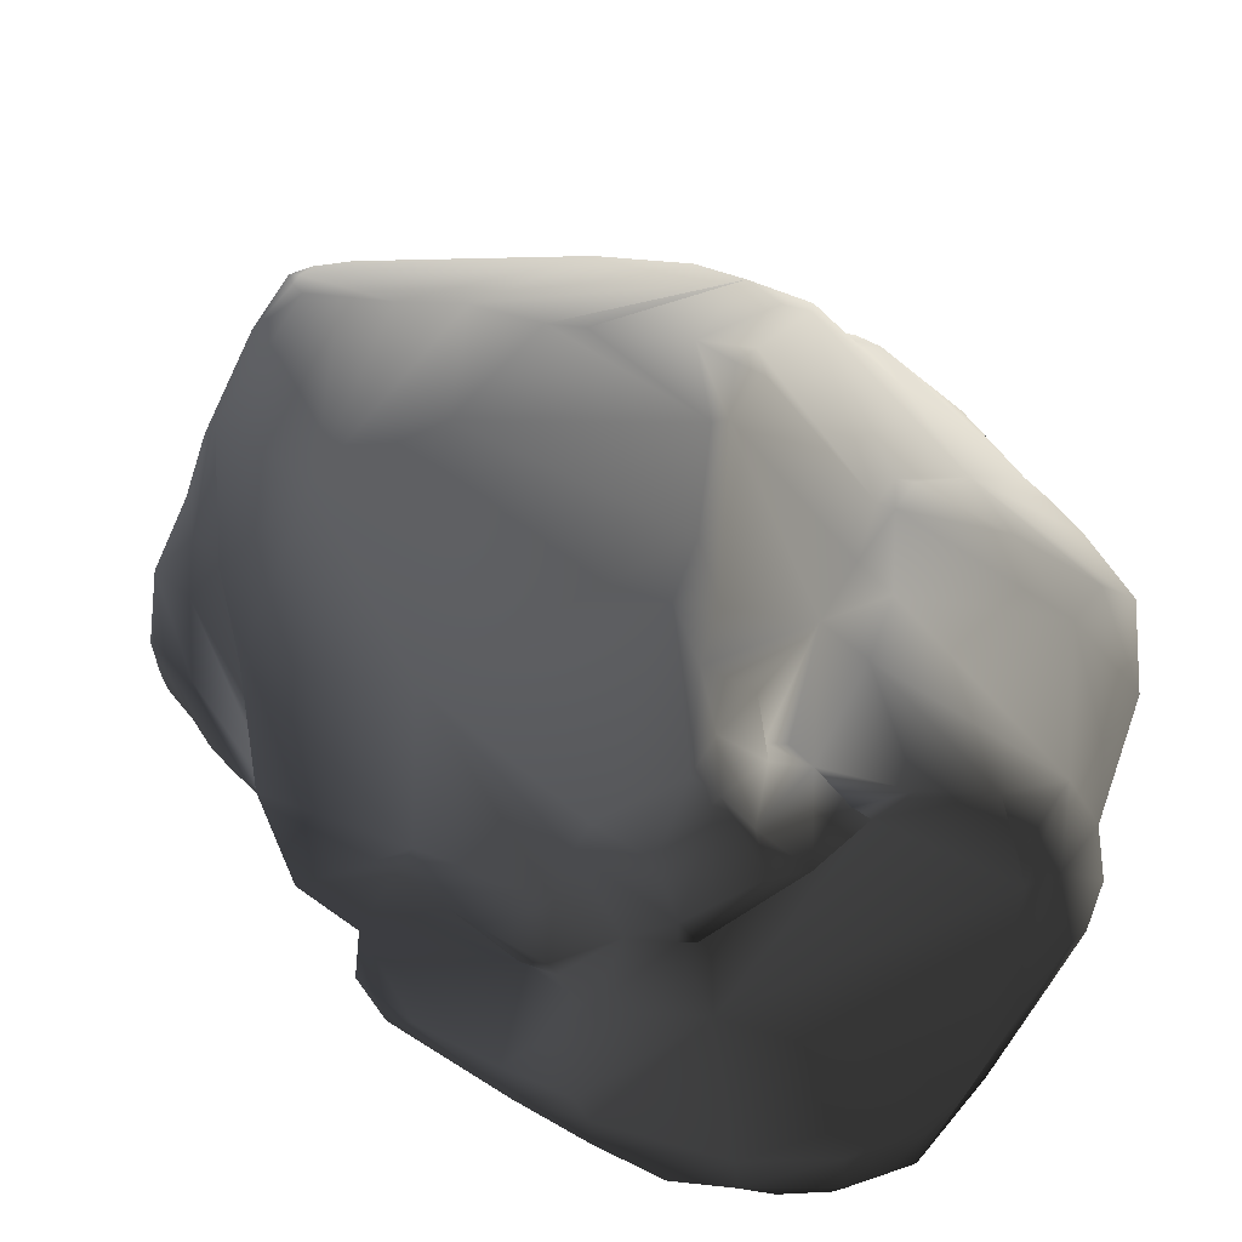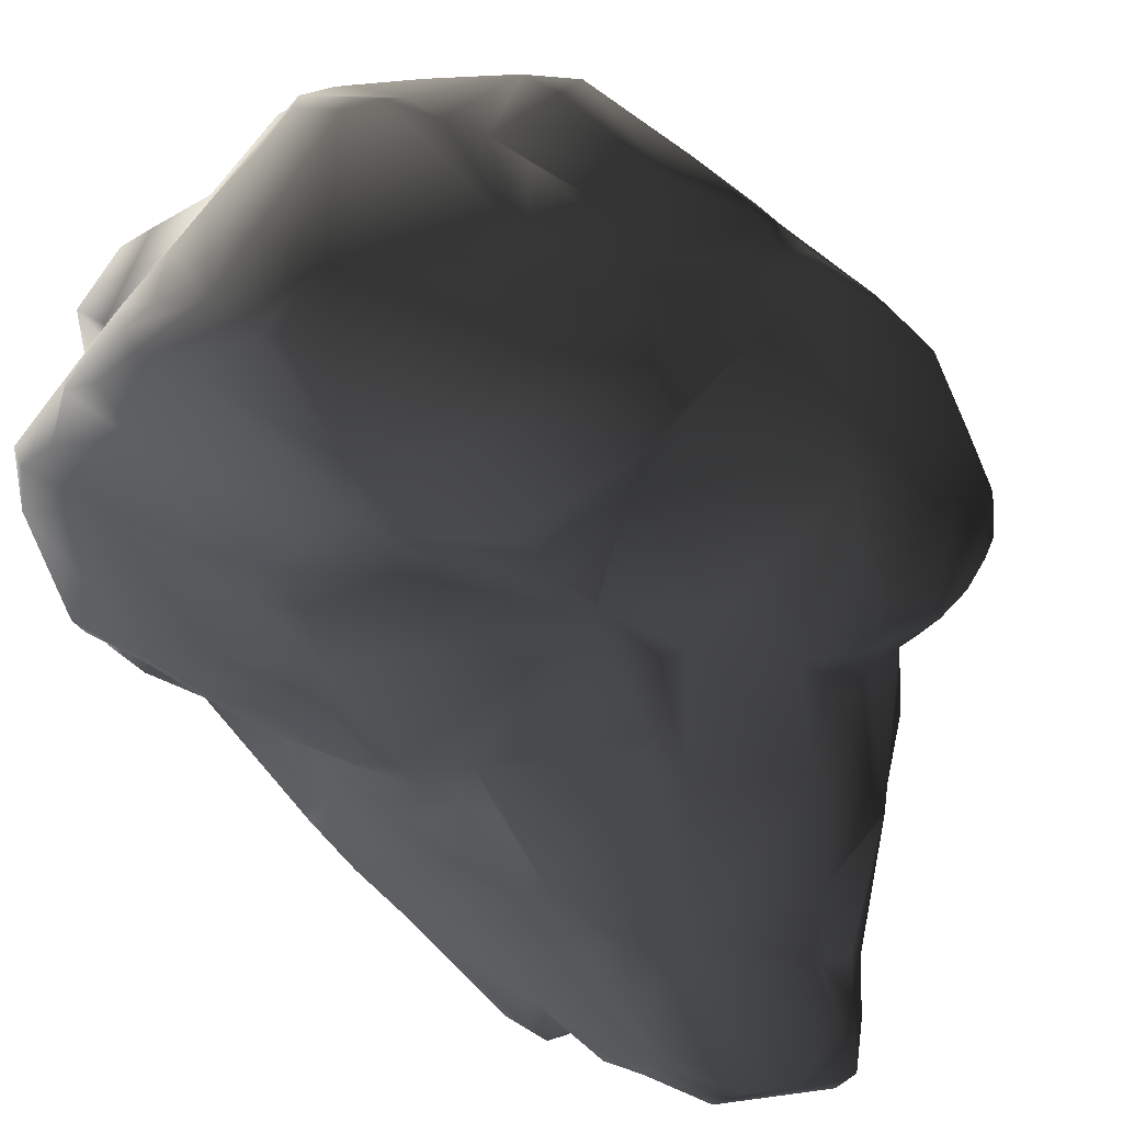
<metadata>
{"format":"obj","ext":"obj","renderer":"f3d","projection":"perspective","resolution":1024,"background":"white","views":[{"elev":33.6,"azim":150.8,"up":"+Y"},{"elev":-62.7,"azim":-141.0,"up":"+Y"}]}
</metadata>
<code>
v 1.287 -0.3977 -2.055
v 0.7756 -0.0629 -2.106
v 0.7384 -0.7142 -2.227
v 1.333 -0.2884 -2.026
v 1.234 0.0797 -1.983
v -0.2159 -0.6248 -2.409
v 0.3048 -0.8057 -2.341
v 0.7223 -0.8641 -2.224
v 0.2788 -1.005 -2.303
v -0.4705 0.2363 -2.331
v -0.4485 -0.3444 -2.395
v -0.6195 0.2647 -2.353
v -0.6547 -0.0752 -2.398
v 0.08791 -1.006 -2.314
v -0.03479 -0.7795 -2.395
v 0.5251 -1.01 -2.198
v 0.1431 0.6768 -2.166
v -0.373 0.6692 -2.264
v -0.4437 0.3813 -2.311
v -0.04579 0.7499 -2.181
v 0.1971 0.7174 -2.112
v 0.4409 0.5944 -2.234
v 0.2556 0.8106 -1.934
v 0.8379 0.3077 -2.083
v 0.6461 0.8132 -2.158
v 0.4529 0.9018 -1.93
v 0.639 0.6443 -2.247
v 0.9711 0.5158 -2.171
v 0.7389 0.9329 -2.063
v 0.6509 1.066 -1.886
v 0.8122 0.9942 -1.972
v 1.002 0.7272 -2.049
v 1.159 0.8263 -1.856
v 1.239 0.7236 -1.851
v 1.04 0.2697 -1.885
v 1.327 0.5594 -1.87
v 1.355 0.2607 -1.87
v 1.286 0.1455 -1.821
v 0.8711 0.2581 -1.996
v 0.7419 0.273 -2.015
v 1.327 0.5594 -1.87
v 1.424 0.9917 -0.9652
v 1.239 0.7236 -1.851
v 1.159 0.8263 -1.856
v 1.613 0.5043 -1.288
v 1.573 0.4166 -1.455
v 0.5789 1.366 -1.431
v 0.8122 0.9942 -1.972
v 0.6129 1.243 -1.695
v 0.4303 1.342 -1.527
v 0.6509 1.066 -1.886
v 1.795 0.7135 -0.1272
v 1.363 1.354 0.03387
v 1.909 0.356 -0.4896
v 0.8214 1.523 -0.08074
v 0.4889 1.735 0.389
v 0.7294 1.718 0.5806
v 0.8585 1.659 0.836
v 0.3509 1.799 -0.01354
v 0.1357 1.76 -0.9505
v 0.2567 1.839 -0.1893
v -0.03833 1.867 -0.528
v 0.05785 1.751 -0.9497
v -0.1193 1.83 -0.7047
v 0.3954 1.521 -1.3
v -0.2116 1.781 -0.7791
v 1.423 1.173 0.8996
v 0.9063 1.56 1.106
v 1.722 0.9536 0.208
v 1.62 0.8293 0.4183
v 1.509 0.5658 1.048
v 1.377 0.9893 1.15
v 1.102 1.377 1.224
v 0.866 1.5 1.306
v 0.7457 1.369 1.63
v 0.7703 1.455 1.451
v 0.6267 1.377 1.634
v 0.395 1.301 1.727
v 0.4992 1.088 1.872
v 0.6387 0.6149 2.083
v 1.442 0.642 1.258
v 1.167 -0.01934 1.927
v 0.7517 0.2087 2.231
v 0.8118 -0.09377 2.287
v 1.17 -0.3683 1.955
v 0.8695 -0.1859 2.253
v 1.597 0.2793 1.311
v 1.245 -0.1003 1.941
v 1.353 -0.7026 1.847
v 1.54 -0.2944 1.615
v 1.469 -0.5508 1.73
v 1.253 -0.6759 1.896
v 1.195 -0.7038 1.886
v 1.574 -0.255 1.495
v 1.667 -0.01905 1.086
v 1.65 0.006653 0.8213
v 1.666 -0.1846 0.3868
v 1.668 -0.03093 -0.1597
v 1.579 0.3381 0.9572
v 1.679 0.2477 -0.1726
v 1.69 0.04914 -0.3443
v 1.794 -0.04224 -0.6959
v 1.676 0.001699 -0.4944
v 1.587 -0.0358 -0.7536
v 1.738 -0.02801 -1.026
v 1.923 0.1504 -0.8622
v 1.668 0.3685 -1.238
v 1.511 0.2233 -1.341
v 1.511 0.329 -1.635
v 1.408 0.2018 -1.743
v 1.361 0.1525 -1.722
v 1.286 0.1455 -1.821
v 1.355 0.2607 -1.87
v 1.17 -0.3683 1.955
v 0.8889 -0.9712 2.139
v 0.8695 -0.1859 2.253
v 1.195 -0.7038 1.886
v 1.071 -1.016 1.928
v 0.4861 -0.9767 2.606
v 0.5431 -0.7716 2.562
v 0.3918 -0.2988 2.397
v 0.8118 -0.09377 2.287
v 0.7517 0.2087 2.231
v 0.6387 0.6149 2.083
v 0.4992 1.088 1.872
v -0.1358 -0.203 2.253
v -0.6834 -0.06217 1.988
v -0.1741 -0.5143 2.405
v -0.01382 -0.7057 2.566
v -0.5857 -0.2074 2.065
v -0.8919 0.01729 1.822
v 0.2468 -0.7806 2.665
v 0.0293 -0.8378 2.626
v -1.021 0.1468 1.566
v -1.143 -0.1156 1.448
v -0.7774 0.577 1.487
v -0.8831 0.8346 1.49
v -0.8237 0.8687 1.455
v -1.205 0.6918 1.496
v -1.376 0.6204 1.506
v -1.568 0.5403 1.492
v -0.668 0.7987 1.329
v -0.7276 0.9103 1.23
v -0.2873 1.158 1.498
v -0.1889 0.8799 1.644
v -0.08619 1.23 1.541
v 0.395 1.301 1.727
v -0.5452 0.5869 1.651
v -1.438 -0.3468 1.324
v -1.242 -0.005766 1.504
v -1.58 -0.1324 1.389
v -1.708 0.03564 1.39
v -1.113 0.1414 1.541
v -1.768 0.2487 1.426
v -1.708 0.4138 1.459
v 0.676 -1.356 1.19
v 1.582 -0.3525 1.031
v 0.6469 -1.37 1.009
v 0.6195 -1.384 0.7739
v 1.18 -0.8719 1.5
v 0.7461 -1.379 1.838
v 0.6148 -1.449 1.593
v 0.4887 -1.467 2.21
v 0.6605 -1.389 2.226
v 0.847 -1.299 1.936
v 1.071 -1.016 1.928
v 1.195 -0.7038 1.886
v 1.375 -0.711 1.736
v 1.353 -0.7026 1.847
v 1.253 -0.6759 1.896
v 1.464 -0.6039 1.651
v 1.469 -0.5508 1.73
v 1.54 -0.2944 1.615
v 1.574 -0.255 1.495
v 1.667 -0.01905 1.086
v 1.642 -0.2605 0.7008
v 1.666 -0.1846 0.3868
v 1.042 -0.9216 0.01566
v 1.178 -0.6447 -0.2761
v 1.676 0.001699 -0.4944
v 1.587 -0.0358 -0.7536
v 1.69 0.04914 -0.3443
v 1.668 -0.03093 -0.1597
v 1.627 -0.3176 -0.8446
v 1.246 -0.7944 -0.4606
v 1.394 -0.7208 -0.9995
v 0.5325 -1.383 -0.6999
v 0.563 -1.341 -1.105
v 0.4106 -1.363 -0.9588
v 0.4445 -1.339 -1.235
v 1.019 -0.8545 -1.728
v 1.482 -0.4042 -1.795
v 0.7544 -1.15 0.04449
v 1.728 -0.3415 -1.222
v 1.684 -0.2531 -1.383
v 1.79 -0.1963 -1.088
v 1.738 -0.02801 -1.026
v 0.8771 -1.13 -0.1489
v 0.5877 -1.392 -0.1034
v 0.5504 -1.32 0.2444
v 0.8 -1.221 0.2328
v 0.6684 -1.359 0.4986
v 1.251 -0.5706 -2.005
v 1.287 -0.3977 -2.055
v 0.7384 -0.7142 -2.227
v 1.333 -0.2884 -2.026
v 0.952 -0.8493 -2.065
v 0.7223 -0.8641 -2.224
v 0.5223 -1.179 -1.959
v 0.5251 -1.01 -2.198
v 0.6447 -1.283 -1.442
v 0.5201 -1.284 -1.67
v 1.511 -0.2546 -1.767
v 1.234 0.0797 -1.983
v 1.361 0.1525 -1.722
v 1.511 0.2233 -1.341
v 1.286 0.1455 -1.821
v -1.418 0.4591 -1.752
v -1.015 0.1569 -2.067
v -1.051 0.4938 -2.007
v -0.7571 0.5452 -2.185
v -0.6195 0.2647 -2.353
v -0.6919 0.5498 -2.226
v -0.4705 0.2363 -2.331
v -0.4437 0.3813 -2.311
v -0.373 0.6692 -2.264
v -0.9831 -0.03795 -2.172
v -0.836 -0.1633 -2.275
v -0.6547 -0.0752 -2.398
v -0.4485 -0.3444 -2.395
v -0.1311 -1.129 -2.214
v -0.2159 -0.6248 -2.409
v -0.03479 -0.7795 -2.395
v 0.08791 -1.006 -2.314
v 0.2788 -1.005 -2.303
v -0.6014 -1.035 -2.009
v -1.23 -0.7347 -1.485
v -1.111 0.003616 -1.927
v -0.2586 -1.276 -1.991
v -1.238 -0.06301 -1.755
v -1.362 -0.3054 -1.606
v -1.527 -0.4795 -0.9764
v -1.514 0.3751 -1.6
v -1.567 0.7222 -1.49
v 0.2734 -1.093 -2.22
v 0.5251 -1.01 -2.198
v 0.5223 -1.179 -1.959
v -1.732 -0.01584 -1.049
v -1.743 0.6547 -0.9006
v -1.888 0.3133 -0.5453
v -1.848 0.5866 -0.5255
v -1.885 0.5186 -0.4121
v -1.456 -0.2989 -1.342
v -1.803 -0.06936 -0.5058
v -1.856 0.1059 -0.4178
v -1.956 0.241 -0.3142
v -2.041 0.4108 0.1265
v -2.091 0.2304 0.2167
v -2.064 0.4744 0.4706
v -1.95 0.1096 -0.2278
v -1.836 -0.04815 -0.2954
v -1.322 -0.8358 -0.4874
v -1.505 -0.5153 -0.8193
v -1.484 -0.76 -0.9434
v -1.308 -0.7686 -1.281
v -0.2414 -1.553 -1.419
v -1.158 -1.106 -0.506
v -0.5512 -1.547 -0.7249
v -0.9469 -1.113 -0.4102
v -1.605 -0.5396 0.4125
v -0.8913 -1.082 0.313
v -0.5739 -1.386 -0.1834
v -0.3741 -1.274 -1.908
v -0.6541 -1.076 0.3873
v -0.7051 -1.115 1.246
v -0.3293 -1.354 0.7598
v 0.09767 -1.437 1.391
v -0.5849 -1.511 -0.5801
v -0.9678 -1.021 0.7596
v -0.9525 -0.764 1.011
v -1.174 -0.8409 1.008
v -0.3864 -1.119 1.737
v -0.09593 -1.138 2.013
v 0.2966 -1.383 2.4
v 0.4887 -1.467 2.21
v 0.6148 -1.449 1.593
v 0.3844 -1.455 1.197
v 0.676 -1.356 1.19
v 0.6469 -1.37 1.009
v -0.2476 -1.407 0.5238
v 0.01288 -1.148 2.385
v 0.1385 -1.099 2.696
v -1.255 -0.6172 1.144
v -1.099 -0.5708 1.186
v -1.438 -0.3468 1.324
v -1.143 -0.1156 1.448
v -0.6806 -0.6022 1.882
v -0.5857 -0.2074 2.065
v -0.8919 0.01729 1.822
v -0.9327 -0.8623 1.212
v -0.1674 -0.7525 2.366
v -0.1741 -0.5143 2.405
v -0.01382 -0.7057 2.566
v 0.0293 -0.8378 2.626
v -0.07713 -1.024 2.377
v -0.2363 -1.065 2.152
v -0.6806 -0.6022 1.882
v -0.09426 -1.083 2.091
v -1.708 0.4138 1.459
v -1.491 0.7315 1.331
v -1.568 0.5403 1.492
v -1.376 0.6204 1.506
v -1.205 0.6918 1.496
v -1.061 0.8639 1.447
v -0.8831 0.8346 1.49
v -0.8237 0.8687 1.455
v -0.8932 0.9862 1.3
v -0.7276 0.9103 1.23
v -1.749 0.7507 0.8956
v -1.722 0.8161 0.6537
v -1.211 1.127 0.2799
v -1.38 1.041 -0.03117
v -0.8386 1.069 1.076
v -1.036 1.441 0.1734
v -0.8531 1.574 -0.09107
v -1.094 1.152 -0.9466
v -0.723 1.26 -0.9549
v -0.7904 1.55 0.3213
v -0.8849 1.269 0.9635
v -0.9992 1.316 0.5693
v -0.7993 1.417 0.7742
v -0.7953 1.225 1.11
v -0.5321 1.26 1.293
v -0.2873 1.158 1.498
v -0.5441 1.318 1.222
v -0.08619 1.23 1.541
v 0.395 1.301 1.727
v 0.6267 1.377 1.634
v 0.7703 1.455 1.451
v 0.7294 1.718 0.5806
v 0.4889 1.735 0.389
v 0.3509 1.799 -0.01354
v 0.8585 1.659 0.836
v 0.9063 1.56 1.106
v 0.866 1.5 1.306
v -0.7904 1.55 0.3213
v 0.2567 1.839 -0.1893
v -0.03833 1.867 -0.528
v -0.6863 1.668 -0.1261
v -0.2557 1.823 -0.635
v -0.1193 1.83 -0.7047
v -0.2116 1.781 -0.7791
v -0.5646 1.251 -1.062
v 0.05785 1.751 -0.9497
v -0.3638 1.139 -1.242
v -0.04502 1.099 -1.479
v 0.4303 1.342 -1.527
v 0.6129 1.243 -1.695
v 0.393 1.08 -1.744
v 0.6509 1.066 -1.886
v 0.4529 0.9018 -1.93
v -0.3541 1.143 -1.514
v 0.3694 0.8488 -1.76
v 0.2556 0.8106 -1.934
v 0.2698 0.8224 -1.779
v -0.06881 1.097 -1.789
v -0.04579 0.7499 -2.181
v 0.1971 0.7174 -2.112
v -0.373 0.6692 -2.264
v -0.7571 0.5452 -2.185
v -0.6919 0.5498 -2.226
v -1.196 0.7855 -1.571
v -1.051 0.4938 -2.007
v -1.418 0.4591 -1.752
v -0.5924 1.264 -1.154
v -1.127 1.018 -1.217
v -0.7728 1.261 -1.018
v -1.409 0.8186 -1.46
v -1.567 0.7222 -1.49
v -1.743 0.6547 -0.9006
v -1.848 0.5866 -0.5255
v -1.837 0.6078 -0.3347
v -1.885 0.5186 -0.4121
v -2.064 0.4744 0.4706
v -2.041 0.4108 0.1265
v -1.947 0.577 0.7467
v -1.917 0.3835 1.058
v -1.863 0.2449 1.29
v -1.768 0.2487 1.426
v -1.708 0.03564 1.39
v -1.863 0.2449 1.29
v -1.768 0.2487 1.426
v -1.934 0.09548 1.138
v -1.917 0.3835 1.058
v -1.58 -0.1324 1.389
v -1.462 -0.3925 1.258
v -2.03 0.04986 0.8012
v -2.115 0.233 0.4408
v -1.386 -0.6677 0.948
v -0.4406 -1.343 -0.1169
v 0.5325 -1.383 -0.6999
v 0.4106 -1.363 -0.9588
v 0.5877 -1.392 -0.1034
v -0.07684 -1.535 -0.8715
v 0.3342 -1.429 0.09308
v 0.5504 -1.32 0.2444
v 0.4195 -1.425 0.4208
v 0.6684 -1.359 0.4986
v 0.6195 -1.384 0.7739
v 0.3686 -1.493 -1.211
v 0.4445 -1.339 -1.235
v 0.5201 -1.284 -1.67
v -0.08539 -1.589 -1.286
v 0.108 -1.219 -2.048
v -0.3632 -1.37 0.4934
v -0.1736 -1.608 -1.041
v -0.48 -1.432 -0.2799
v -0.5206 -1.447 -0.4761
v -0.5686 -1.214 0.2728
v -0.5739 -1.386 -0.1834
v -0.3031 -1.594 -1.136
v 0.4685 -1.455 0.7635
v 0.4887 -1.467 2.21
v 0.2965 -1.033 2.746
v 0.6605 -1.389 2.226
v 0.2966 -1.383 2.4
v 0.1385 -1.099 2.696
v 0.8201 -1.191 2.133
v 0.847 -1.299 1.936
v 0.1431 0.6768 -2.166
v 0.2556 0.8106 -1.934
v 0.1971 0.7174 -2.112
v -1.534 0.1225 -1.468
v -1.13 1.3 0.3367
g Rock_11_(16)_4953_11
f 1 3 2
f 2 4 1
f 5 4 2
f 6 2 3
f 3 7 6
f 7 3 8
f 8 9 7
f 2 6 10
f 11 10 6
f 12 10 11
f 11 13 12
f 7 9 14
f 14 15 7
f 7 15 6
f 8 16 9
f 2 10 17
f 18 17 10
f 10 19 18
f 17 18 20
f 20 21 17
f 17 23 22
f 24 17 22
f 22 23 25
f 25 23 26
f 24 22 27
f 25 27 22
f 27 28 24
f 28 27 29
f 29 27 25
f 26 29 25
f 29 26 30
f 30 31 29
f 32 29 31
f 29 32 28
f 31 33 32
f 32 33 34
f 34 28 32
f 28 34 35
f 34 36 35
f 35 36 37
f 38 35 37
f 35 38 5
f 5 39 35
f 28 35 39
f 2 39 5
f 39 24 28
f 24 39 40
f 39 2 40
f 17 40 2
f 40 17 24
f 41 43 42
f 42 43 44
f 42 45 41
f 41 45 46
f 42 44 47
f 47 44 48
f 48 49 47
f 47 49 50
f 48 51 49
f 45 42 52
f 52 42 53
f 52 54 45
f 53 42 55
f 53 55 56
f 56 57 53
f 53 57 58
f 56 55 59
f 59 55 60
f 60 61 59
f 62 61 60
f 62 60 63
f 63 64 62
f 65 50 63
f 63 60 65
f 55 65 60
f 64 63 66
f 58 67 53
f 67 58 68
f 53 67 69
f 42 65 55
f 69 67 70
f 70 67 71
f 71 67 72
f 72 67 73
f 68 73 67
f 74 73 68
f 75 73 74
f 72 73 75
f 74 76 75
f 77 75 76
f 77 78 75
f 75 78 79
f 79 80 75
f 81 75 80
f 75 81 72
f 72 81 71
f 80 82 81
f 83 82 80
f 82 83 84
f 84 85 82
f 84 86 85
f 71 81 87
f 87 81 82
f 82 88 87
f 85 88 82
f 89 88 85
f 90 88 89
f 87 88 90
f 89 91 90
f 85 92 89
f 93 92 85
f 94 87 90
f 95 87 94
f 87 95 96
f 96 95 97
f 96 97 98
f 98 99 96
f 96 99 87
f 99 98 100
f 101 100 98
f 100 101 54
f 54 101 102
f 102 101 103
f 102 103 104
f 104 105 102
f 102 105 106
f 102 106 54
f 107 106 105
f 105 108 107
f 46 107 108
f 54 52 100
f 45 54 106
f 106 107 45
f 107 46 45
f 100 70 99
f 69 70 100
f 100 52 69
f 109 46 108
f 108 110 109
f 110 108 111
f 110 111 112
f 112 113 110
f 109 110 113
f 113 41 109
f 46 109 41
f 53 69 52
f 71 99 70
f 87 99 71
f 114 116 115
f 115 117 114
f 118 117 115
f 119 115 116
f 116 120 119
f 116 121 120
f 122 121 116
f 122 123 121
f 123 124 121
f 121 124 125
f 125 126 121
f 125 127 126
f 128 126 127
f 121 126 128
f 128 129 121
f 127 130 128
f 131 130 127
f 121 129 132
f 120 121 132
f 129 133 132
f 127 134 131
f 134 135 131
f 136 134 127
f 134 136 137
f 138 137 136
f 137 139 134
f 134 139 140
f 134 140 141
f 136 142 138
f 143 138 142
f 144 143 142
f 142 145 144
f 145 146 144
f 147 146 145
f 145 125 147
f 127 125 145
f 148 145 142
f 145 148 127
f 127 148 136
f 142 136 148
f 149 135 150
f 150 151 149
f 152 151 150
f 150 153 152
f 153 150 135
f 152 153 154
f 155 154 153
f 153 141 155
f 141 153 134
f 135 134 153
f 156 158 157
f 157 158 159
f 157 160 156
f 156 160 161
f 161 162 156
f 163 162 161
f 161 164 163
f 164 161 165
f 166 165 161
f 161 160 166
f 167 166 160
f 167 160 168
f 157 168 160
f 168 169 167
f 167 169 170
f 169 168 171
f 157 171 168
f 171 172 169
f 171 173 172
f 173 171 174
f 157 174 171
f 157 175 174
f 175 157 176
f 175 176 177
f 178 177 176
f 177 178 179
f 180 177 179
f 179 181 180
f 182 177 180
f 183 177 182
f 184 181 179
f 185 184 179
f 186 184 185
f 186 185 187
f 187 188 186
f 188 187 189
f 189 190 188
f 186 188 191
f 186 191 192
f 185 179 193
f 193 179 178
f 192 194 186
f 195 194 192
f 195 196 194
f 186 194 196
f 181 184 196
f 196 184 186
f 196 197 181
f 197 196 195
f 193 198 185
f 187 185 198
f 198 199 187
f 199 198 193
f 193 200 199
f 200 193 201
f 201 202 200
f 202 201 176
f 176 159 202
f 203 192 191
f 192 203 204
f 205 204 203
f 204 206 192
f 203 207 205
f 207 208 205
f 208 207 209
f 209 210 208
f 191 209 207
f 191 207 203
f 191 211 209
f 209 211 212
f 190 212 211
f 191 188 211
f 211 188 190
f 159 176 157
f 206 214 213
f 215 213 214
f 197 213 215
f 215 216 197
f 214 217 215
f 195 213 197
f 192 213 195
f 213 192 206
f 218 220 219
f 219 220 221
f 222 219 221
f 221 223 222
f 224 222 223
f 223 225 224
f 226 225 223
f 222 227 219
f 228 227 222
f 222 229 228
f 229 230 228
f 231 228 230
f 230 232 231
f 231 232 233
f 233 234 231
f 231 234 235
f 228 231 236
f 228 236 237
f 237 227 228
f 227 237 238
f 236 231 239
f 240 238 237
f 237 241 240
f 242 241 237
f 238 240 218
f 243 218 240
f 218 243 244
f 235 245 231
f 245 235 246
f 246 247 245
f 248 244 243
f 249 244 248
f 248 250 249
f 250 248 242
f 251 249 250
f 250 252 251
f 253 242 248
f 240 253 248
f 240 241 253
f 253 241 242
f 242 254 250
f 255 252 250
f 250 254 255
f 252 255 256
f 257 252 256
f 256 258 257
f 259 257 258
f 258 256 260
f 260 256 255
f 261 255 254
f 255 261 260
f 261 254 262
f 254 263 262
f 262 263 264
f 265 264 263
f 265 236 264
f 264 236 266
f 266 267 264
f 261 262 267
f 264 267 262
f 268 267 266
f 267 269 261
f 270 261 269
f 270 260 261
f 270 269 271
f 269 272 271
f 273 266 236
f 274 271 272
f 271 274 275
f 274 276 275
f 277 275 276
f 269 267 278
f 278 267 268
f 275 279 271
f 270 271 279
f 275 280 279
f 270 279 281
f 281 279 280
f 275 277 282
f 277 283 282
f 283 277 284
f 285 284 277
f 277 286 285
f 287 286 277
f 288 286 287
f 287 289 288
f 287 277 290
f 276 290 277
f 283 284 291
f 291 284 292
f 293 281 280
f 280 294 293
f 295 293 294
f 295 294 296
f 294 297 296
f 296 297 298
f 298 299 296
f 297 294 300
f 297 301 298
f 298 301 302
f 303 302 301
f 301 304 303
f 305 292 304
f 304 301 305
f 291 292 305
f 300 282 297
f 294 280 300
f 301 297 306
f 306 305 301
f 307 282 306
f 306 282 308
f 308 305 306
f 275 282 300
f 280 275 300
f 291 305 308
f 308 283 291
f 282 283 308
f 309 311 310
f 311 312 310
f 310 312 313
f 313 314 310
f 313 315 314
f 314 315 316
f 316 317 314
f 317 316 318
f 310 319 309
f 319 310 314
f 314 320 319
f 320 314 321
f 322 320 321
f 323 321 314
f 314 317 323
f 318 323 317
f 322 321 324
f 322 324 325
f 325 326 322
f 326 325 327
f 325 324 328
f 321 323 329
f 321 329 330
f 330 329 331
f 331 328 330
f 323 318 332
f 332 329 323
f 331 329 332
f 333 332 318
f 318 334 333
f 332 335 331
f 333 335 332
f 333 334 335
f 335 334 336
f 335 336 337
f 337 338 335
f 339 335 338
f 340 335 339
f 340 341 335
f 341 331 335
f 328 331 341
f 341 342 328
f 339 343 340
f 344 343 339
f 339 345 344
f 346 342 347
f 328 347 348
f 348 349 328
f 350 349 348
f 348 351 350
f 350 351 352
f 352 353 350
f 353 352 354
f 350 353 325
f 349 350 325
f 328 349 325
f 327 325 353
f 354 355 353
f 356 355 354
f 354 357 356
f 356 357 358
f 358 359 356
f 359 358 360
f 360 361 359
f 362 355 356
f 363 356 359
f 359 361 363
f 363 361 364
f 356 365 364
f 356 363 365
f 364 365 363
f 364 366 356
f 356 366 362
f 367 366 364
f 364 368 367
f 369 366 367
f 366 369 370
f 370 362 366
f 370 369 371
f 372 362 370
f 372 370 373
f 373 374 372
f 375 362 372
f 355 362 375
f 372 376 375
f 375 376 377
f 326 377 376
f 378 372 374
f 376 378 326
f 376 372 378
f 374 379 378
f 326 378 379
f 380 326 379
f 380 381 326
f 326 381 382
f 382 381 383
f 384 382 383
f 383 385 384
f 382 384 320
f 382 322 326
f 322 382 320
f 386 320 384
f 387 386 384
f 386 387 309
f 309 387 388
f 388 389 309
f 309 319 386
f 386 319 320
f 390 392 391
f 391 393 390
f 394 393 391
f 393 395 390
f 395 393 396
f 396 295 395
f 396 393 397
f 397 393 394
f 394 259 397
f 398 397 259
f 397 398 260
f 260 270 397
f 399 397 270
f 397 399 396
f 293 295 396
f 396 399 293
f 281 399 270
f 399 281 293
f 258 398 259
f 260 398 258
f 400 402 401
f 401 403 400
f 404 402 400
f 400 403 405
f 406 405 403
f 407 405 406
f 406 408 407
f 407 408 409
f 404 410 402
f 411 402 410
f 411 410 412
f 410 247 412
f 413 247 410
f 413 410 404
f 247 413 414
f 405 415 400
f 413 266 414
f 239 414 266
f 414 239 231
f 266 413 416
f 404 416 413
f 404 417 416
f 418 416 417
f 278 416 418
f 400 417 404
f 415 419 400
f 400 419 272
f 272 418 417
f 272 417 400
f 278 418 269
f 420 269 418
f 272 419 274
f 276 274 419
f 419 415 276
f 416 278 268
f 421 416 268
f 416 421 266
f 266 421 268
f 290 276 415
f 405 290 415
f 290 405 422
f 290 422 287
f 289 287 422
f 422 409 289
f 407 422 405
f 409 422 407
f 266 273 239
f 239 273 236
f 236 265 237
f 237 265 242
f 263 242 265
f 254 242 263
f 423 425 424
f 426 423 424
f 424 427 426
f 133 427 424
f 119 424 425
f 425 428 119
f 428 425 429
f 429 118 428
f 424 132 133
f 115 428 118
f 428 115 119
f 132 424 120
f 120 424 119
f 430 432 431
f 248 433 240
f 243 433 248
f 240 433 243
f 375 353 355
f 327 353 375
f 375 377 327
f 326 327 377
f 328 324 434
f 434 324 321
f 434 330 328
f 330 434 321
f 42 47 65
f 50 65 47
f 178 201 193
f 176 201 178
f 218 219 238
f 238 219 227
f 414 245 247
f 231 245 414

</code>
